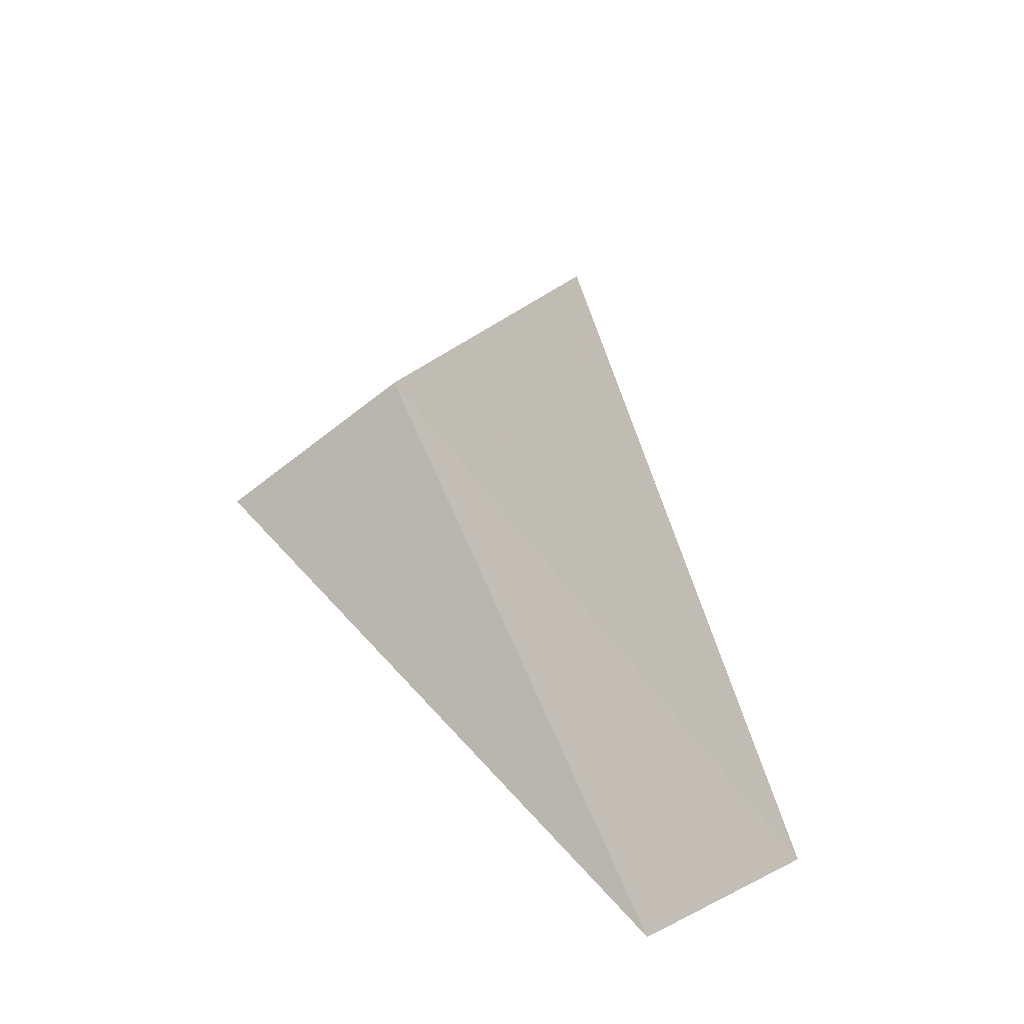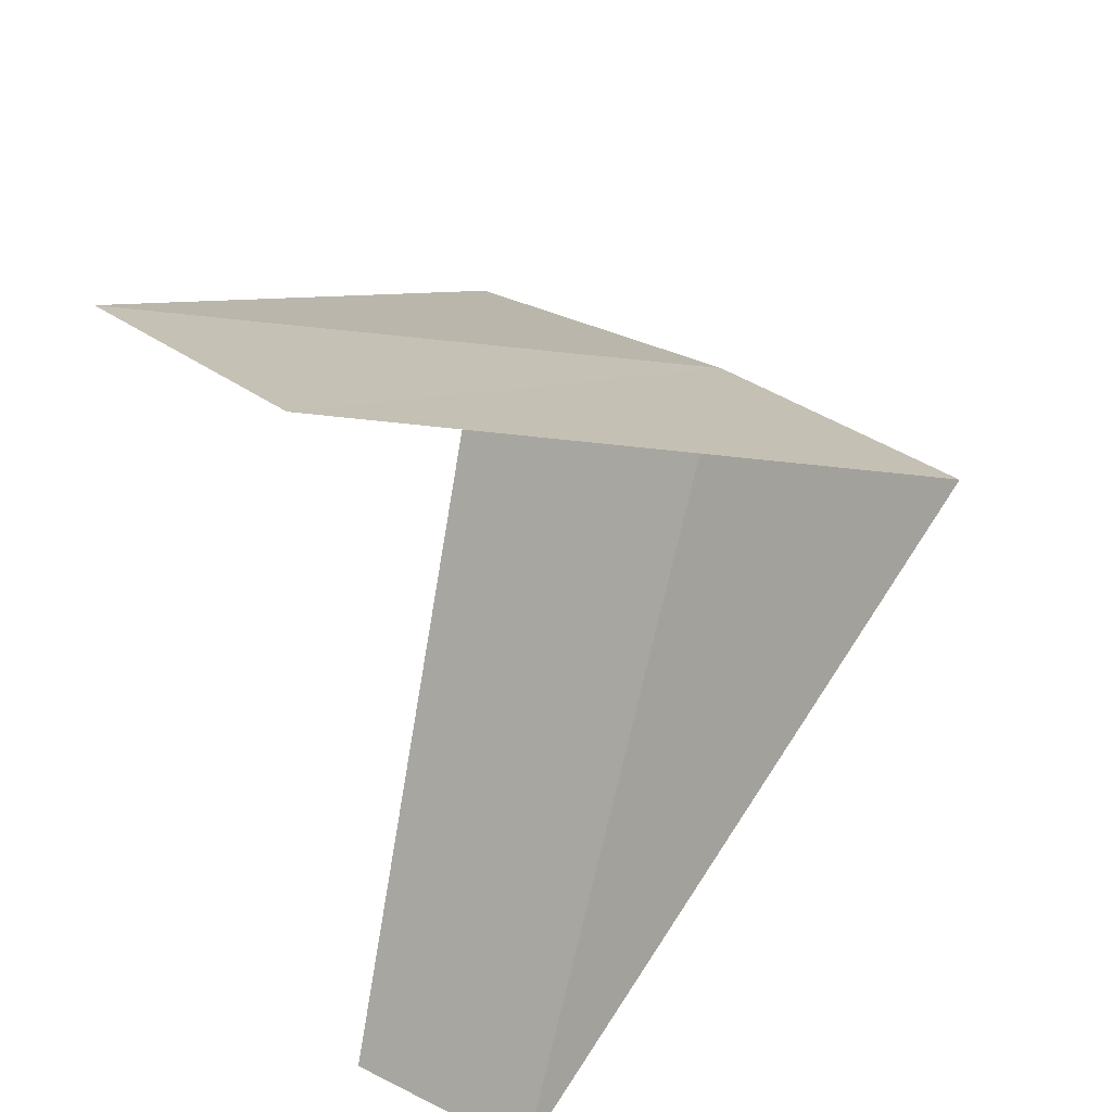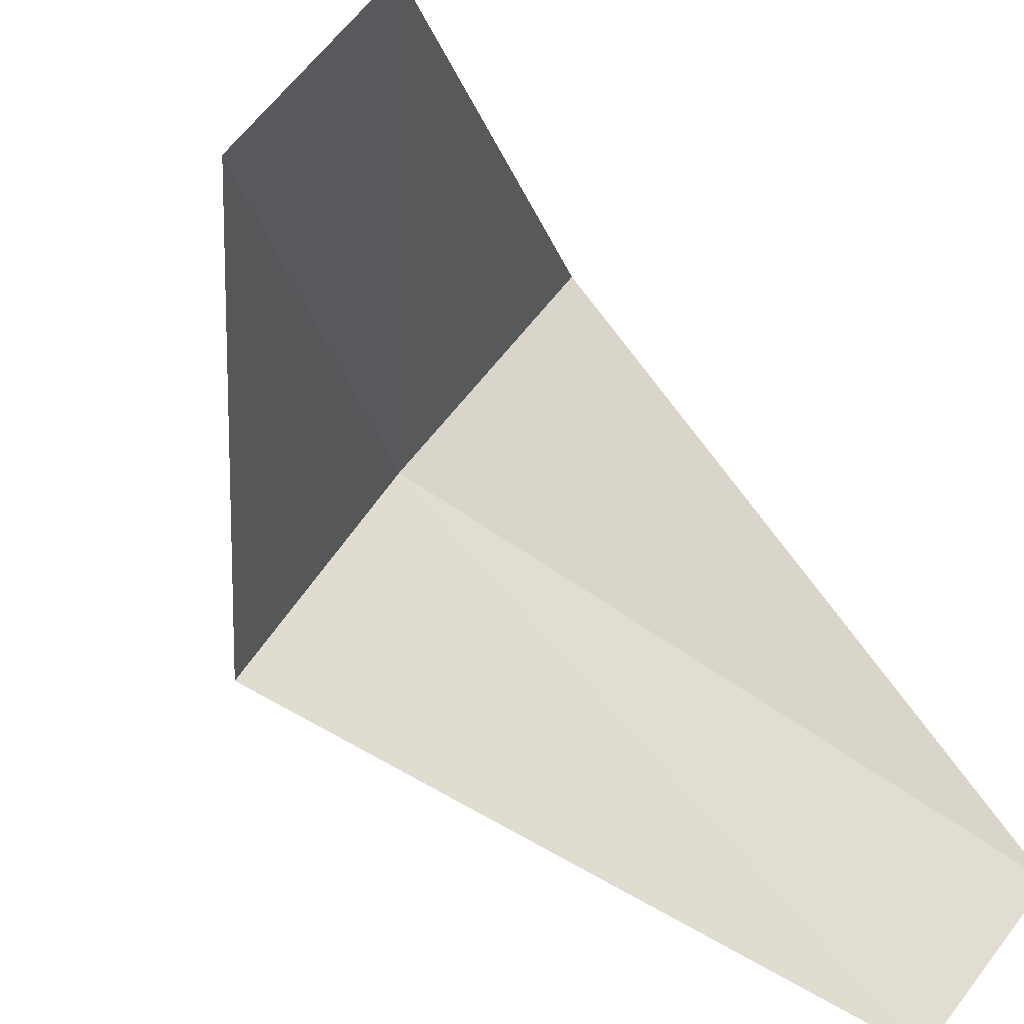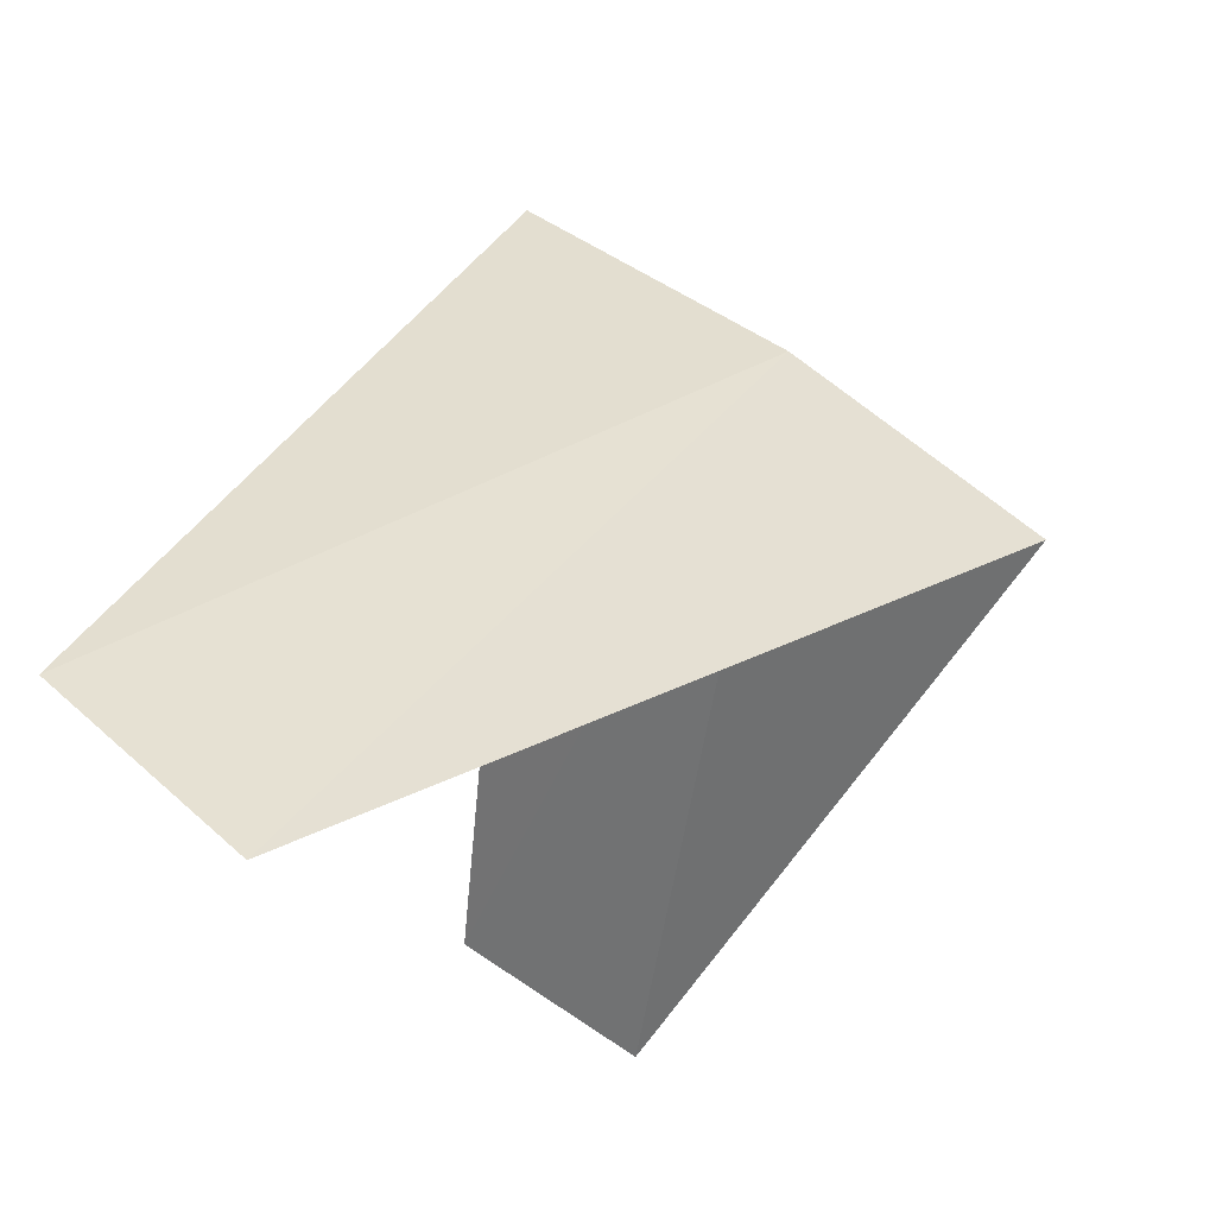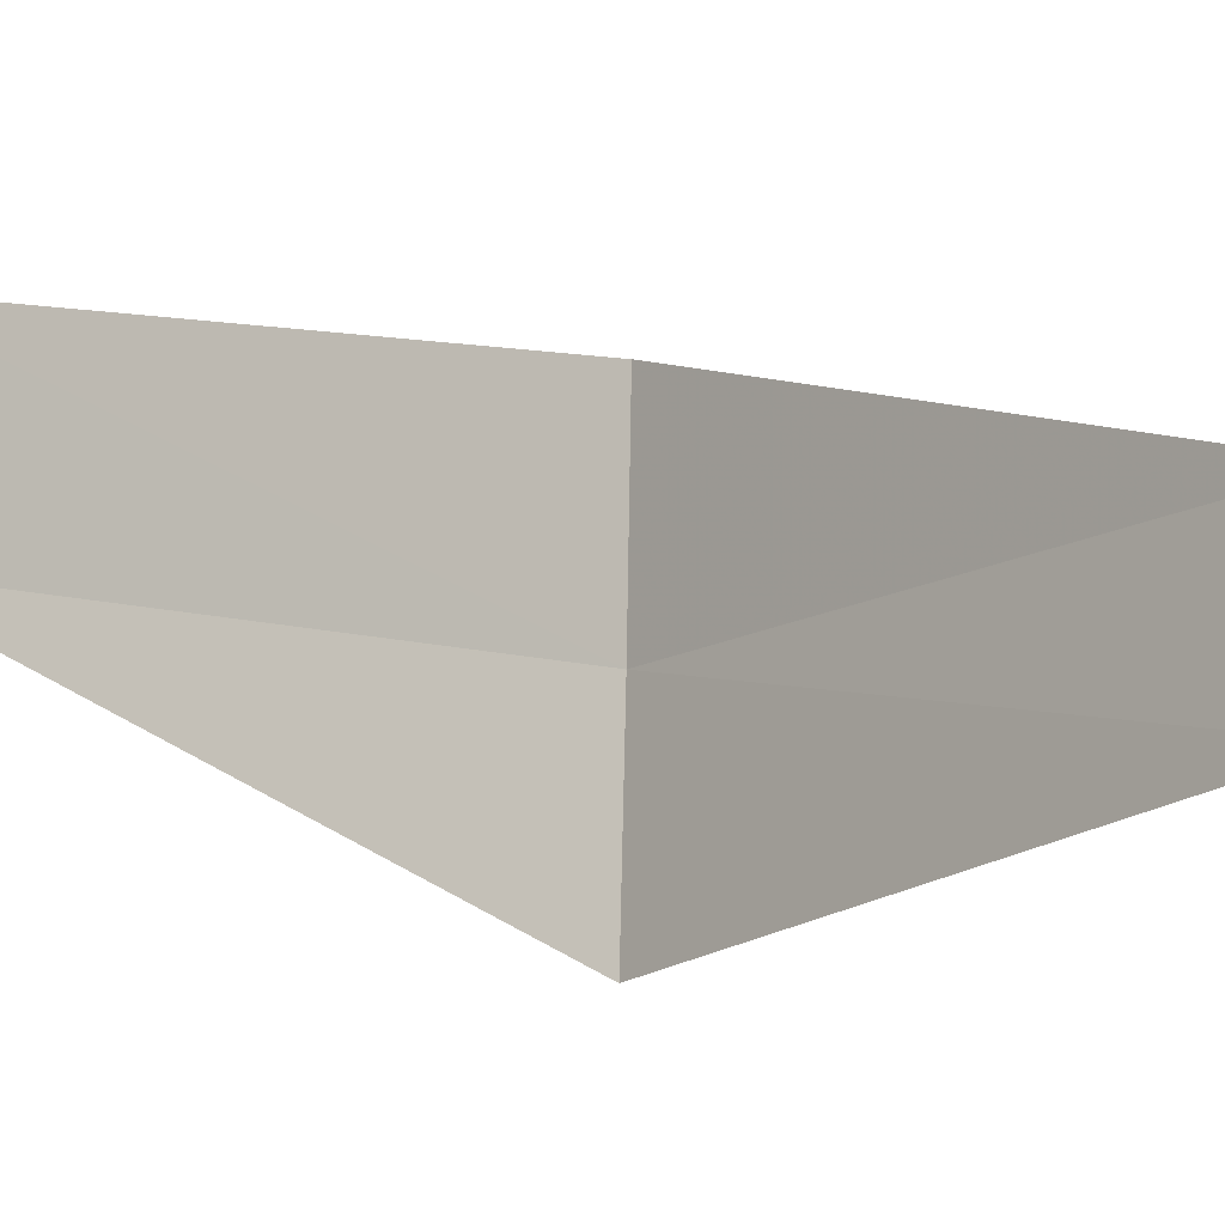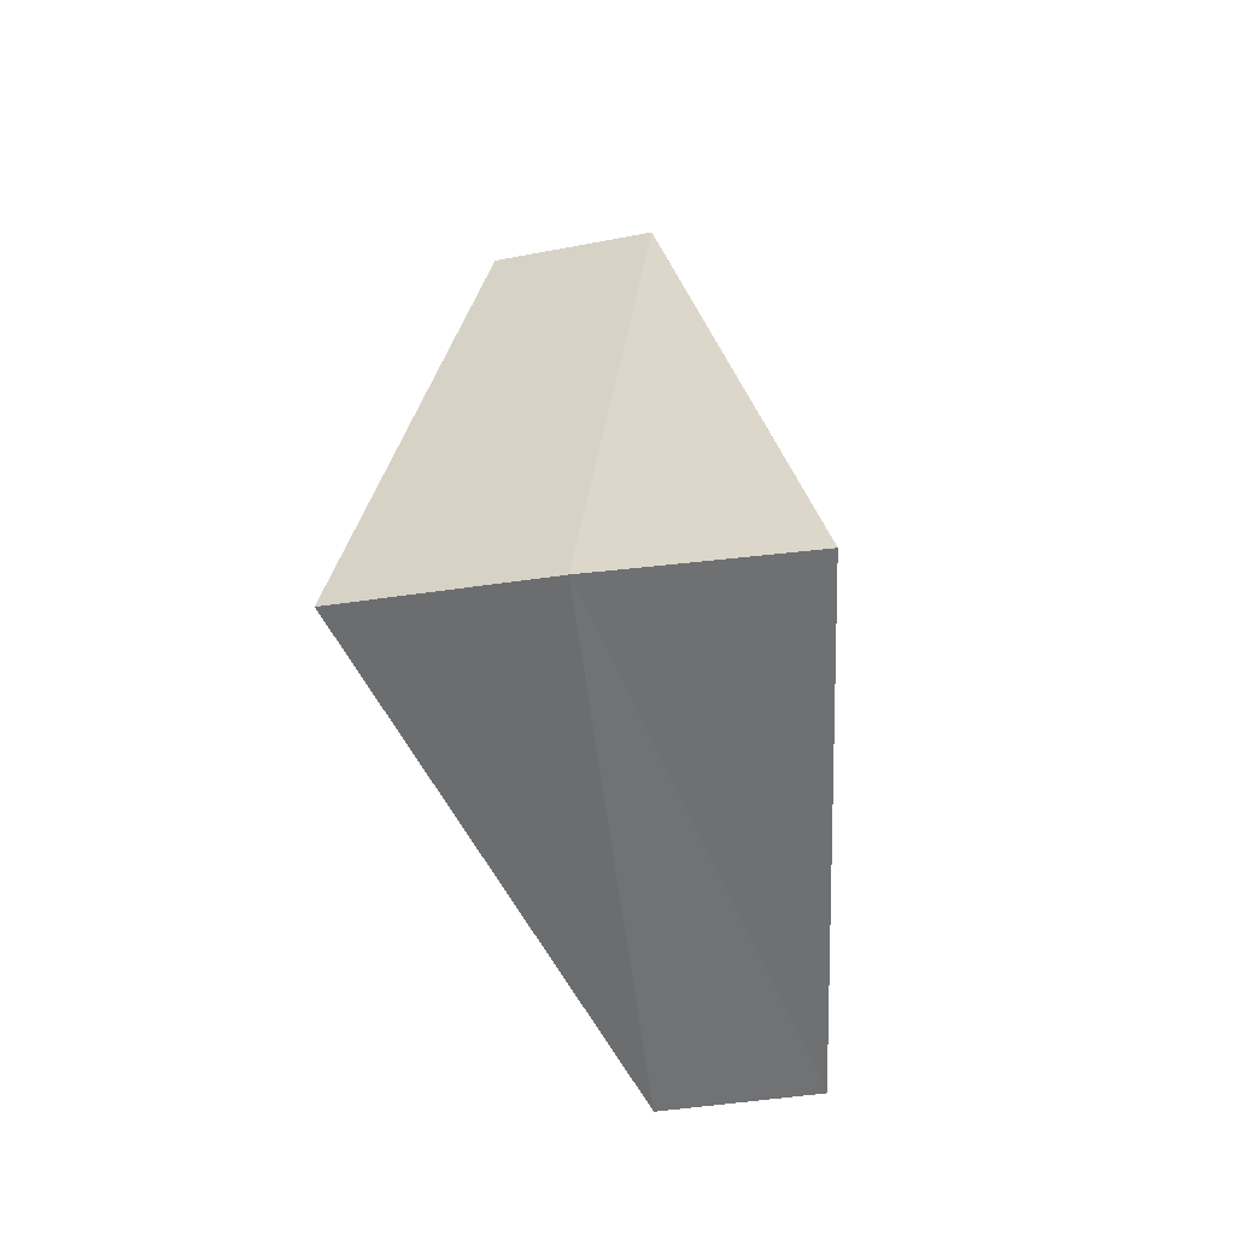
<metadata>
{"format":"obj","ext":"obj","renderer":"f3d","projection":"perspective","resolution":1024,"background":"white","views":[{"elev":-55.0,"azim":-105.2,"up":"+Z"},{"elev":-45.8,"azim":-163.6,"up":"+Y"},{"elev":-51.8,"azim":42.5,"up":"+Y"},{"elev":-21.6,"azim":-158.2,"up":"+Y"},{"elev":-63.1,"azim":94.4,"up":"+Y"},{"elev":-10.1,"azim":-130.6,"up":"+Z"}]}
</metadata>
<code>
v -2.55 3.082 16.72
v -2.187 2.054 15.76
v -1.912 2.312 15.72
v -2.916 2.738 16.76
v -2.143 3.377 16.68
v -1.912 2.312 17.72
v -1.607 2.533 17.68
f 1 3 2
f 1 2 4
f 1 5 3
f 1 4 6
f 1 7 5
f 1 6 7

</code>
